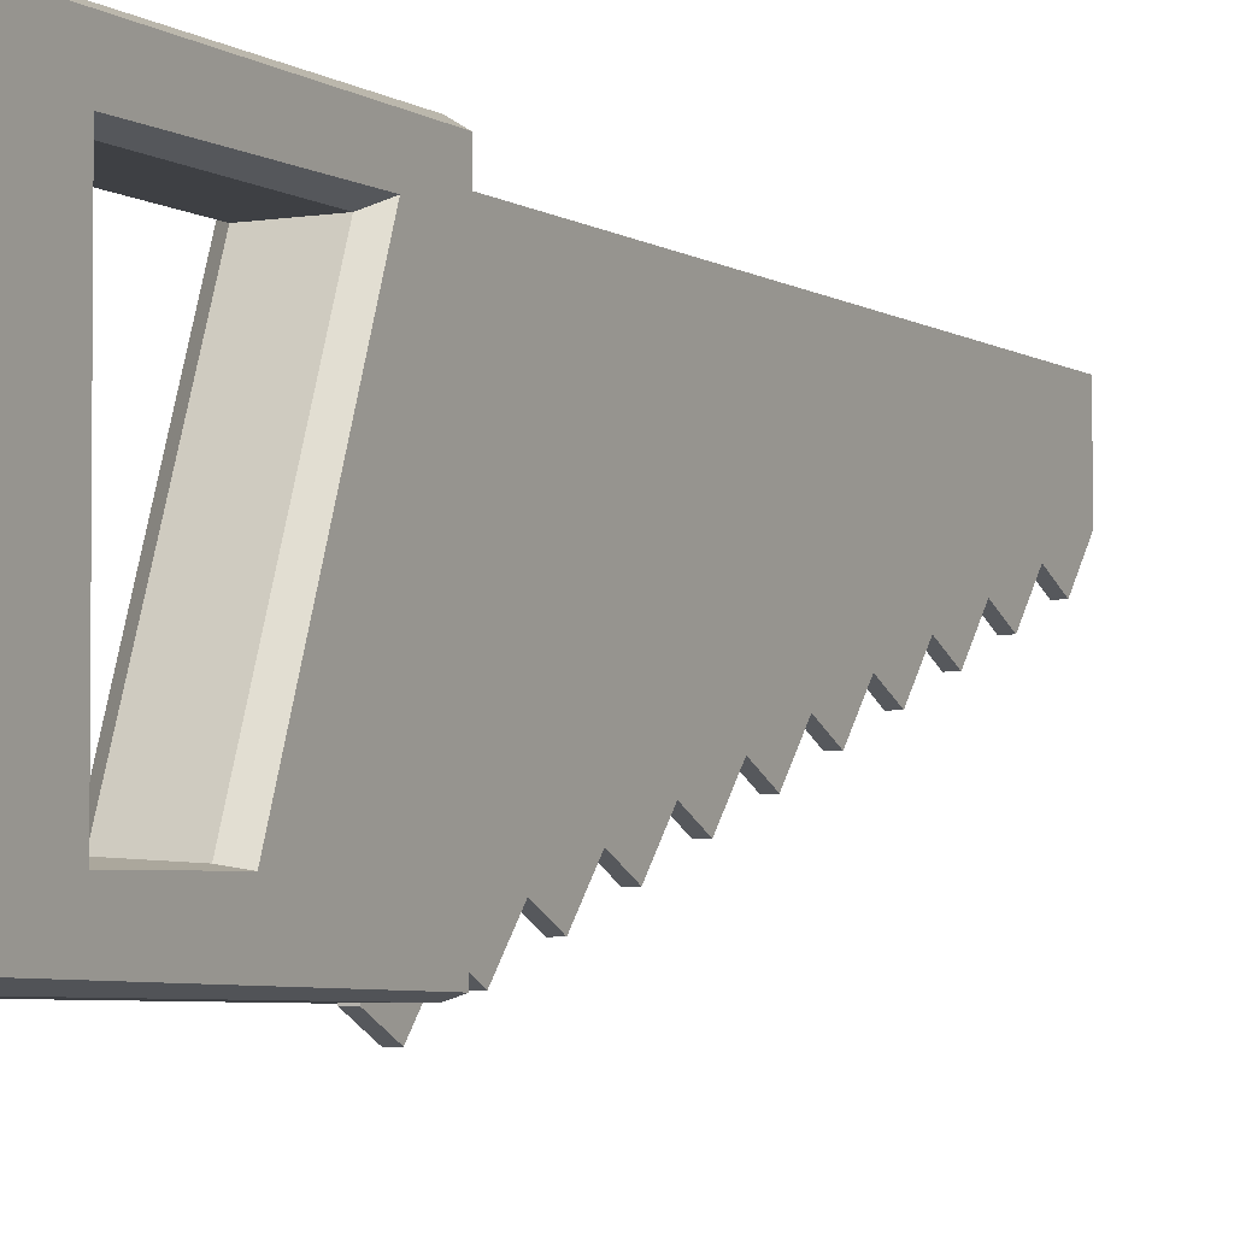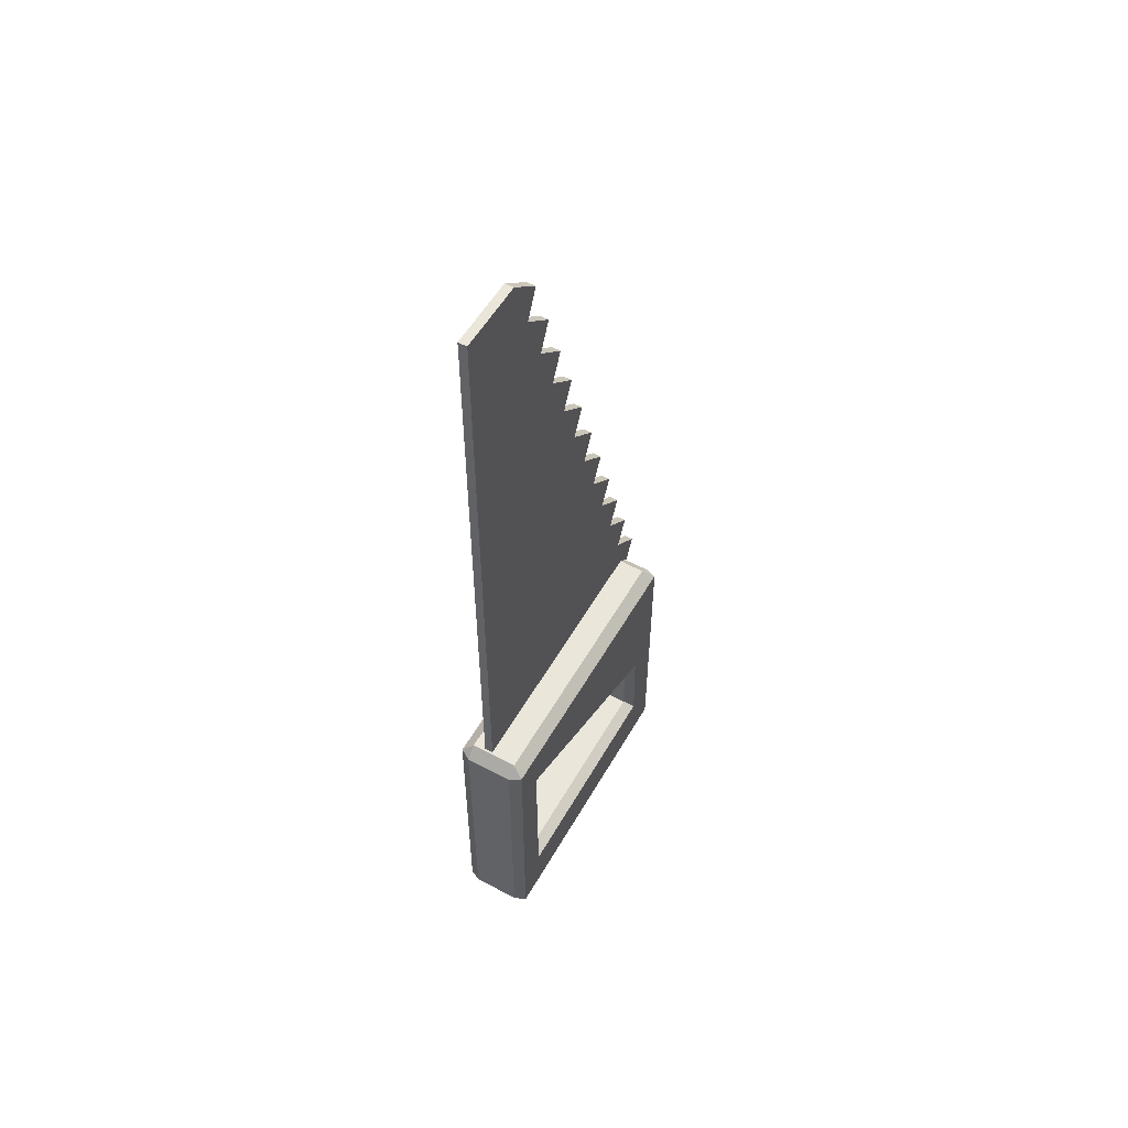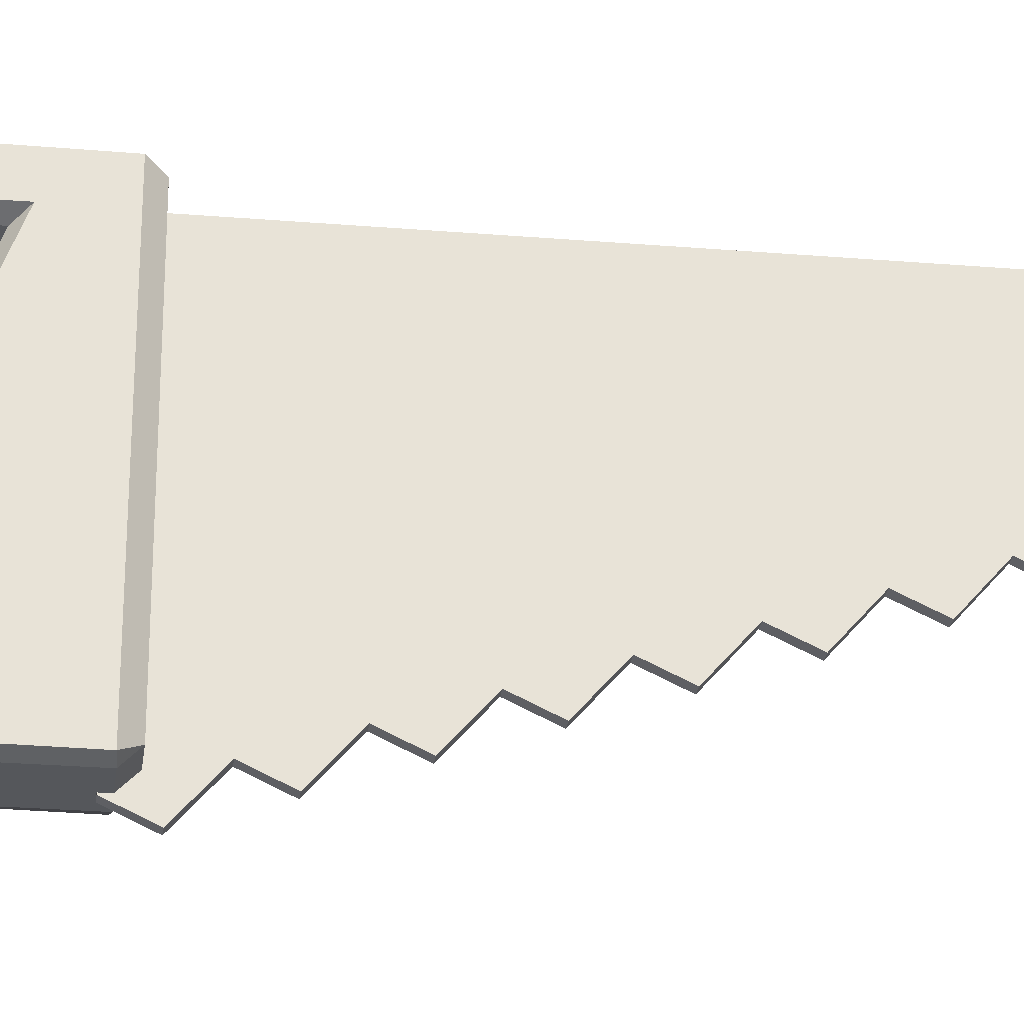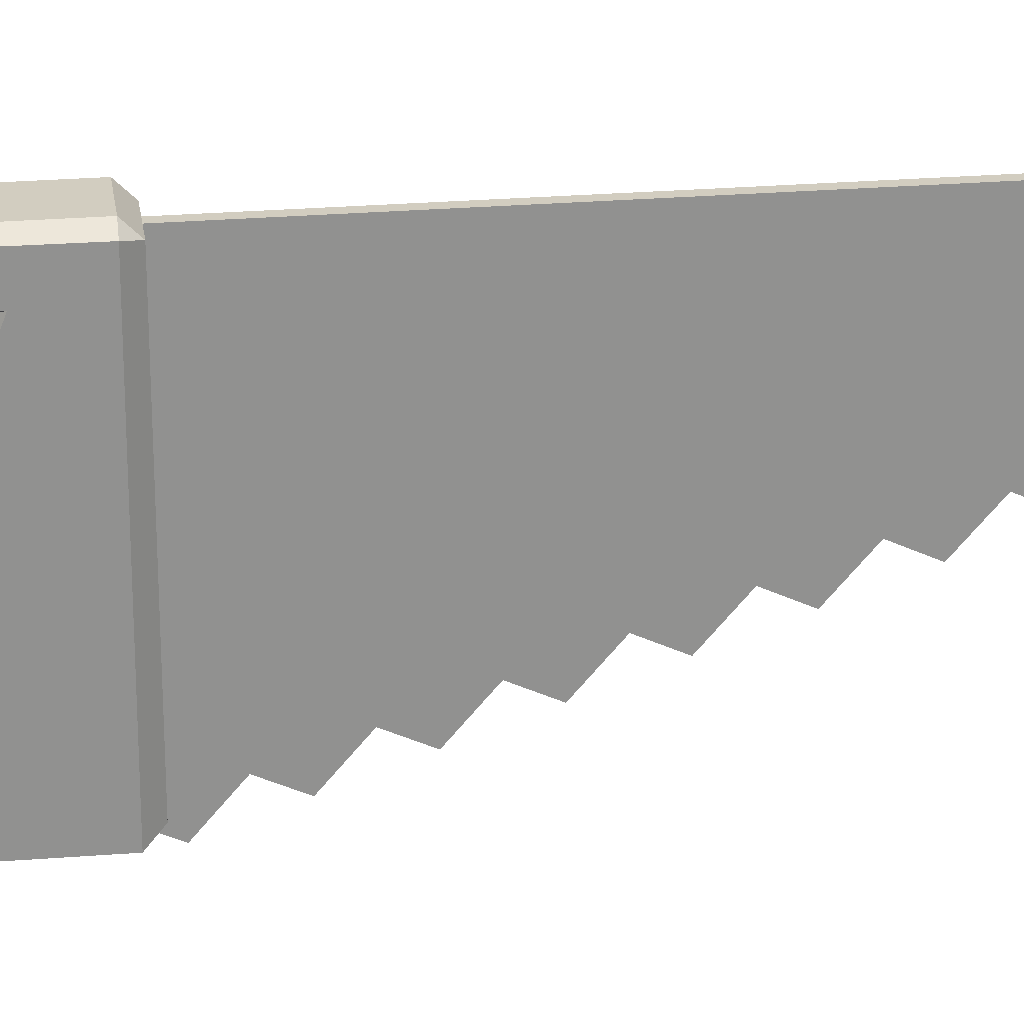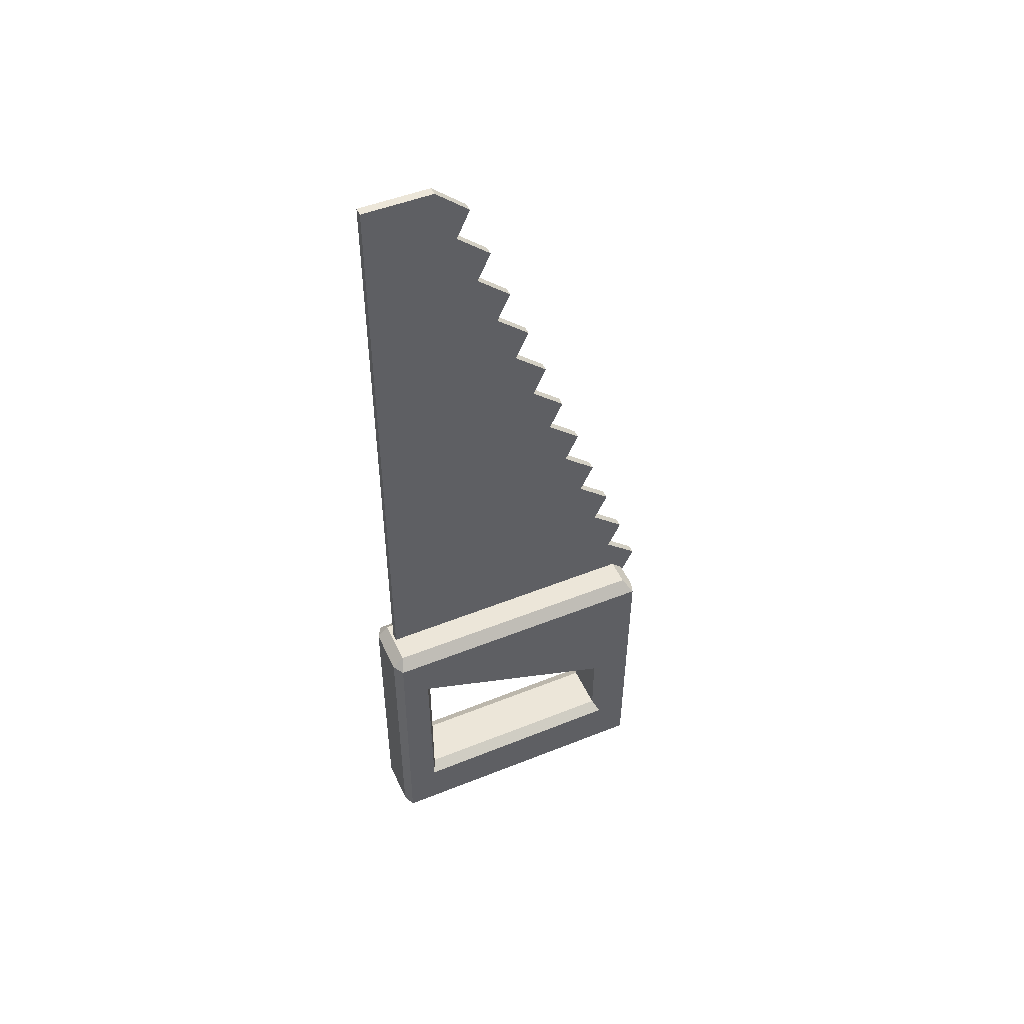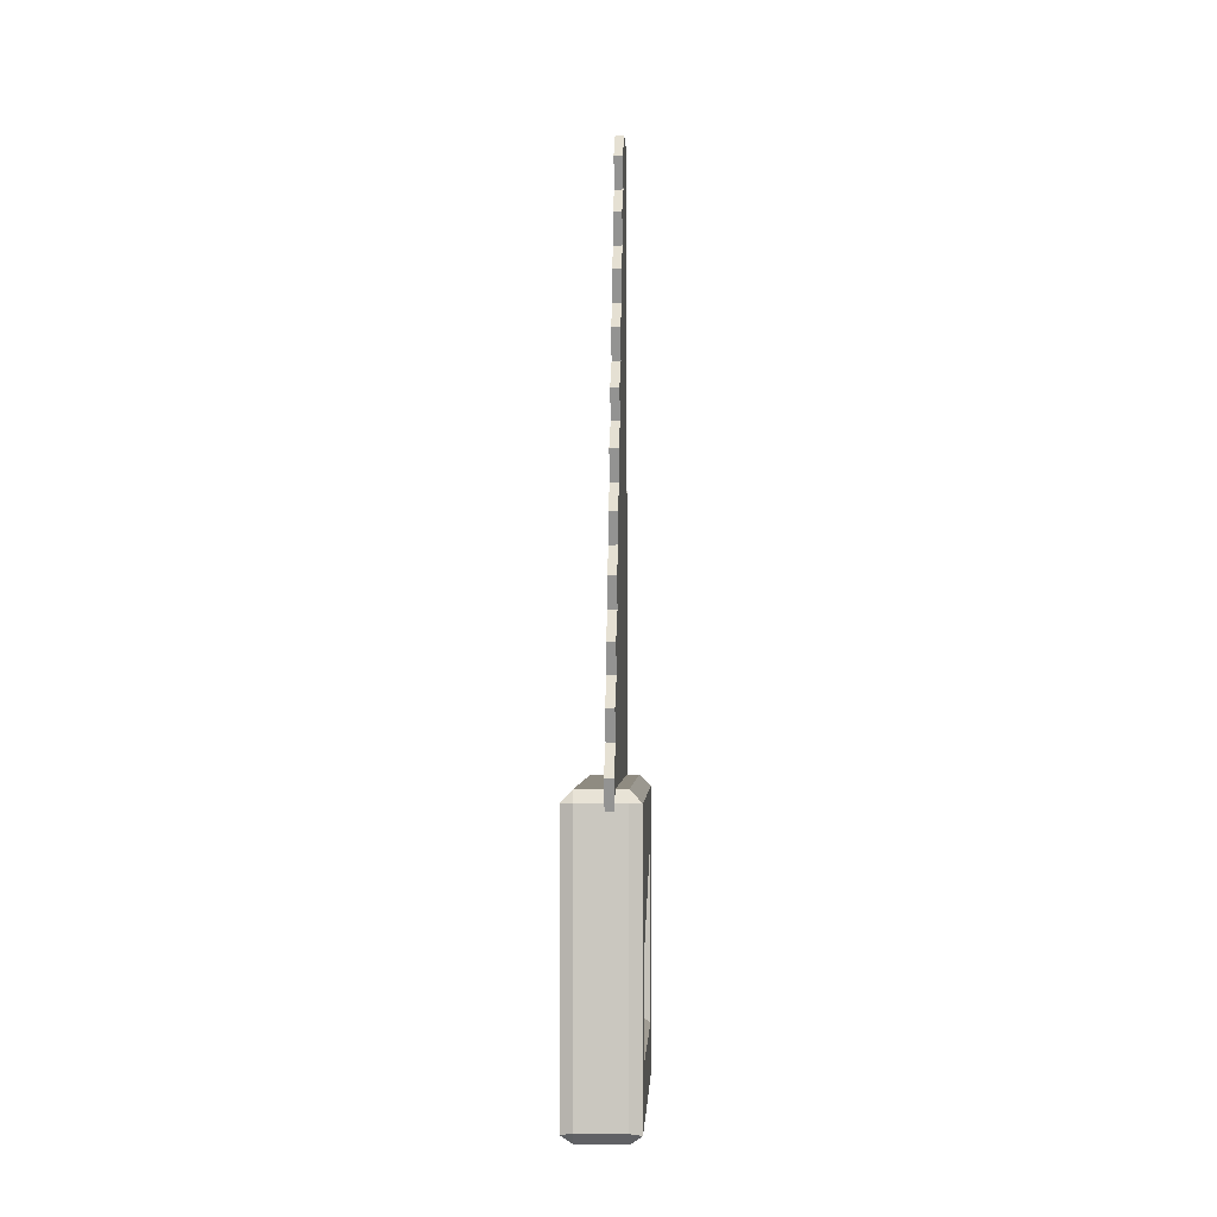
<metadata>
{"format":"obj","ext":"obj","renderer":"f3d","projection":"perspective","resolution":1024,"background":"white","views":[{"elev":-4.8,"azim":-151.9,"up":"+Y"},{"elev":54.7,"azim":-150.6,"up":"+Z"},{"elev":-26.6,"azim":-97.4,"up":"+Y"},{"elev":24.5,"azim":-98.0,"up":"+Y"},{"elev":49.1,"azim":-114.0,"up":"+Z"},{"elev":-2.1,"azim":2.6,"up":"+Z"}]}
</metadata>
<code>
o Saw
v -0.0333 -0.2042 -0.1964
v -0.0333 -0.1912 -0.1834
v -0.0463 -0.2004 -0.1973
v -0.0333 0.1258 -0.1834
v -0.0333 0.1388 -0.1964
v -0.0463 0.1309 -0.1966
v -0.0463 -0.1983 -0.5165
v -0.0333 -0.1912 -0.5264
v -0.0333 -0.2042 -0.5134
v -0.0333 0.1388 -0.5134
v -0.0333 0.1258 -0.5264
v -0.0463 0.1322 -0.5155
v 0.03447 -0.2004 -0.1973
v 0.02147 -0.1912 -0.1834
v 0.02147 -0.2042 -0.1964
v 0.02147 0.1388 -0.1964
v 0.02147 0.1258 -0.1834
v 0.03447 0.1309 -0.1966
v 0.02147 -0.2042 -0.5134
v 0.02147 -0.1912 -0.5264
v 0.03447 -0.1983 -0.5165
v 0.02147 0.1388 -0.5134
v 0.03447 0.1322 -0.5155
v 0.02147 0.1258 -0.5264
v -0.0333 -0.1562 -0.3584
v -0.0463 -0.1589 -0.3487
v -0.0463 0.09826 -0.2511
v -0.0333 0.09077 -0.2636
v -0.0463 0.09673 -0.4562
v -0.0333 0.09077 -0.4463
v -0.0333 -0.1562 -0.4463
v -0.0463 -0.1615 -0.455
v 0.02147 -0.1562 -0.4463
v 0.03447 -0.1615 -0.455
v 0.03447 0.09673 -0.4562
v 0.02147 0.09077 -0.4463
v 0.03447 0.09826 -0.2511
v 0.02147 0.09077 -0.2636
v 0.02147 -0.1562 -0.3584
v 0.03447 -0.1589 -0.3487
v -0.002368 0.1227 0.5217
v -0.002368 0.04256 0.5217
v -0.002368 0.1227 -0.2047
v -0.002368 -0.2054 -0.2047
v -0.002368 0.1227 -0.1717
v -0.002368 0.1227 -0.1387
v -0.002368 0.1227 -0.1057
v -0.002368 0.1227 -0.07265
v -0.002368 0.1227 -0.03962
v -0.002368 0.1227 -0.006603
v -0.002368 0.1227 0.02642
v -0.002368 0.1227 0.05944
v -0.002368 0.1227 0.09246
v -0.002368 0.1227 0.1255
v -0.002368 0.1227 0.1585
v -0.002368 0.1227 0.1915
v -0.002368 0.1227 0.2245
v -0.002368 0.1227 0.2576
v -0.002368 0.1227 0.2906
v -0.002368 0.1227 0.3236
v -0.002368 0.1227 0.3566
v -0.002368 0.1227 0.3896
v -0.002368 0.1227 0.4227
v -0.002368 0.1227 0.4557
v -0.002368 0.1227 0.4887
v -0.002368 0.004488 0.4887
v -0.002368 0.02002 0.4557
v -0.002368 -0.01806 0.4227
v -0.002368 -0.002522 0.3896
v -0.002368 -0.0406 0.3566
v -0.002368 -0.02507 0.3236
v -0.002368 -0.06314 0.2906
v -0.002368 -0.04761 0.2576
v -0.002368 -0.08568 0.2245
v -0.002368 -0.07015 0.1915
v -0.002368 -0.1082 0.1585
v -0.002368 -0.0927 0.1255
v -0.002368 -0.1308 0.09246
v -0.002368 -0.1152 0.05944
v -0.002368 -0.1533 0.02642
v -0.002368 -0.1378 -0.006603
v -0.002368 -0.1759 -0.03962
v -0.002368 -0.1603 -0.07265
v -0.002368 -0.1984 -0.1057
v -0.002368 -0.1829 -0.1387
v -0.002368 -0.2209 -0.1717
v 0.007514 0.1227 0.5217
v 0.007514 0.04256 0.5217
v 0.007514 0.1227 -0.2047
v 0.007514 -0.2054 -0.2047
v 0.007514 0.1227 -0.1717
v 0.007514 0.1227 -0.1387
v 0.007514 0.1227 -0.1057
v 0.007514 0.1227 -0.07265
v 0.007514 0.1227 -0.03962
v 0.007514 0.1227 -0.006603
v 0.007514 0.1227 0.02642
v 0.007514 0.1227 0.05944
v 0.007514 0.1227 0.09246
v 0.007514 0.1227 0.1255
v 0.007514 0.1227 0.1585
v 0.007514 0.1227 0.1915
v 0.007514 0.1227 0.2245
v 0.007514 0.1227 0.2576
v 0.007514 0.1227 0.2906
v 0.007514 0.1227 0.3236
v 0.007514 0.1227 0.3566
v 0.007514 0.1227 0.3896
v 0.007514 0.1227 0.4227
v 0.007514 0.1227 0.4557
v 0.007514 0.1227 0.4887
v 0.007514 0.004488 0.4887
v 0.007514 0.02002 0.4557
v 0.007514 -0.01806 0.4227
v 0.007514 -0.002522 0.3896
v 0.007514 -0.0406 0.3566
v 0.007514 -0.02507 0.3236
v 0.007514 -0.06314 0.2906
v 0.007514 -0.04761 0.2576
v 0.007514 -0.08568 0.2245
v 0.007514 -0.07015 0.1915
v 0.007514 -0.1082 0.1585
v 0.007514 -0.0927 0.1255
v 0.007514 -0.1308 0.09246
v 0.007514 -0.1152 0.05944
v 0.007514 -0.1533 0.02642
v 0.007514 -0.1378 -0.006603
v 0.007514 -0.1759 -0.03962
v 0.007514 -0.1603 -0.07265
v 0.007514 -0.1984 -0.1057
v 0.007514 -0.1829 -0.1387
v 0.007514 -0.2209 -0.1717
f 28 30 36 38
f 13 21 34 40
f 31 25 39 33
f 6 12 29 27
f 3 6 27 26
f 12 7 32 29
f 14 17 4 2
f 22 10 5 16
f 8 11 24 20
f 9 19 15 1
f 25 28 38 39
f 21 23 35 34
f 23 18 37 35
f 18 13 40 37
f 31 33 36 30
f 1 2 3
f 4 5 6
f 7 8 9
f 10 11 12
f 13 14 15
f 16 17 18
f 19 20 21
f 22 23 24
f 9 1 3 7
f 2 4 6 3
f 5 10 12 6
f 11 8 7 12
f 19 9 8 20
f 10 22 24 11
f 23 21 20 24
f 15 19 21 13
f 22 16 18 23
f 17 14 13 18
f 1 15 14 2
f 16 5 4 17
f 26 27 28 25
f 32 26 25 31
f 27 29 30 28
f 29 32 31 30
f 36 33 34 35
f 40 34 33 39
f 35 37 38 36
f 37 40 39 38
f 7 3 26 32
f 92 131 132 91
f 45 43 44 86
f 41 65 66 42
f 65 64 67 66
f 64 63 68 67
f 63 62 69 68
f 62 61 70 69
f 61 60 71 70
f 60 59 72 71
f 59 58 73 72
f 58 57 74 73
f 57 56 75 74
f 56 55 76 75
f 55 54 77 76
f 54 53 78 77
f 53 52 79 78
f 52 51 80 79
f 51 50 81 80
f 50 49 82 81
f 49 48 83 82
f 48 47 84 83
f 47 46 85 84
f 42 88 87 41
f 91 132 90 89
f 87 88 112 111
f 111 112 113 110
f 110 113 114 109
f 109 114 115 108
f 108 115 116 107
f 107 116 117 106
f 106 117 118 105
f 105 118 119 104
f 104 119 120 103
f 103 120 121 102
f 102 121 122 101
f 101 122 123 100
f 100 123 124 99
f 99 124 125 98
f 98 125 126 97
f 97 126 127 96
f 96 127 128 95
f 95 128 129 94
f 94 129 130 93
f 93 130 131 92
f 51 52 98 97
f 78 79 125 124
f 42 66 112 88
f 52 53 99 98
f 79 80 126 125
f 66 67 113 112
f 53 54 100 99
f 80 81 127 126
f 43 89 90 44
f 65 41 87 111
f 67 68 114 113
f 54 55 101 100
f 81 82 128 127
f 68 69 115 114
f 55 56 102 101
f 82 83 129 128
f 86 44 90 132
f 69 70 116 115
f 56 57 103 102
f 83 84 130 129
f 70 71 117 116
f 57 58 104 103
f 84 85 131 130
f 43 45 91 89
f 71 72 118 117
f 58 59 105 104
f 85 86 132 131
f 45 46 92 91
f 72 73 119 118
f 59 60 106 105
f 46 47 93 92
f 73 74 120 119
f 60 61 107 106
f 47 48 94 93
f 74 75 121 120
f 61 62 108 107
f 48 49 95 94
f 75 76 122 121
f 62 63 109 108
f 49 50 96 95
f 76 77 123 122
f 63 64 110 109
f 50 51 97 96
f 77 78 124 123
f 64 65 111 110
f 46 45 86 85

</code>
